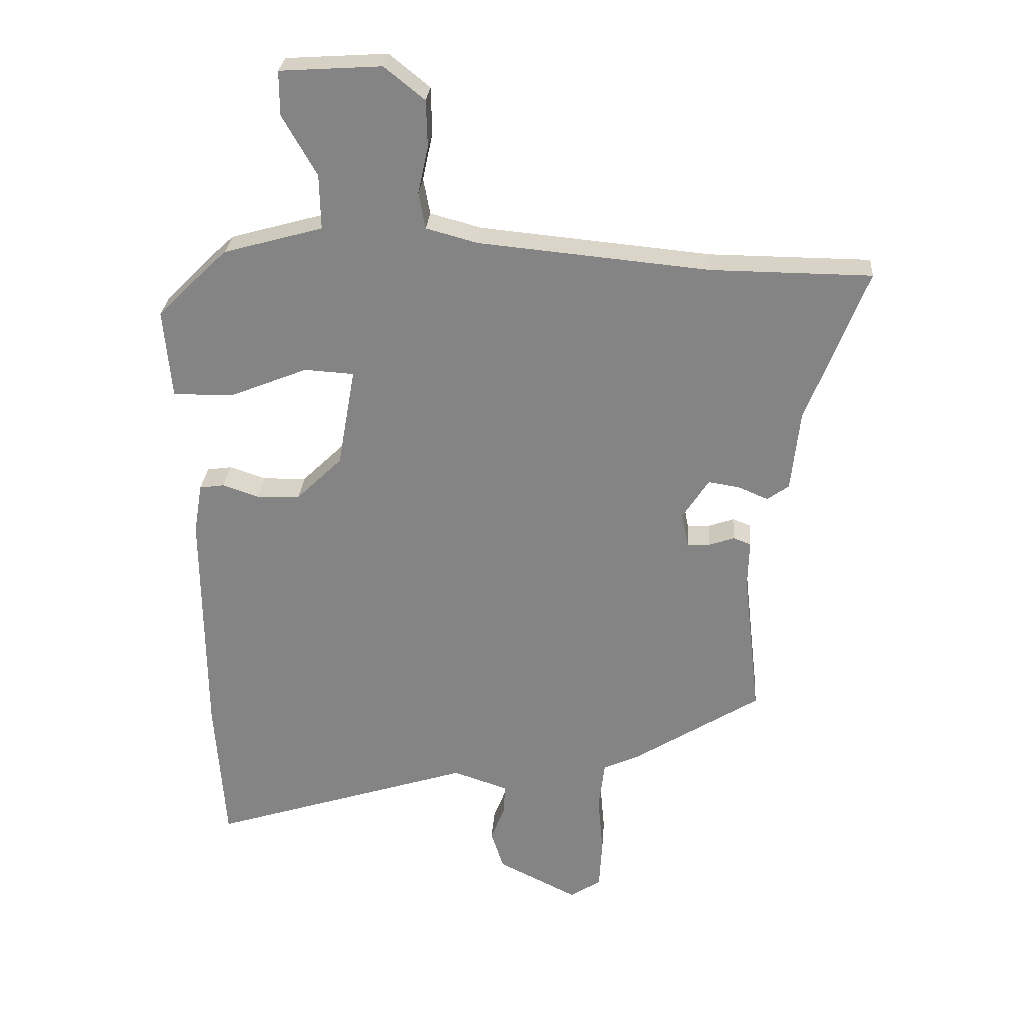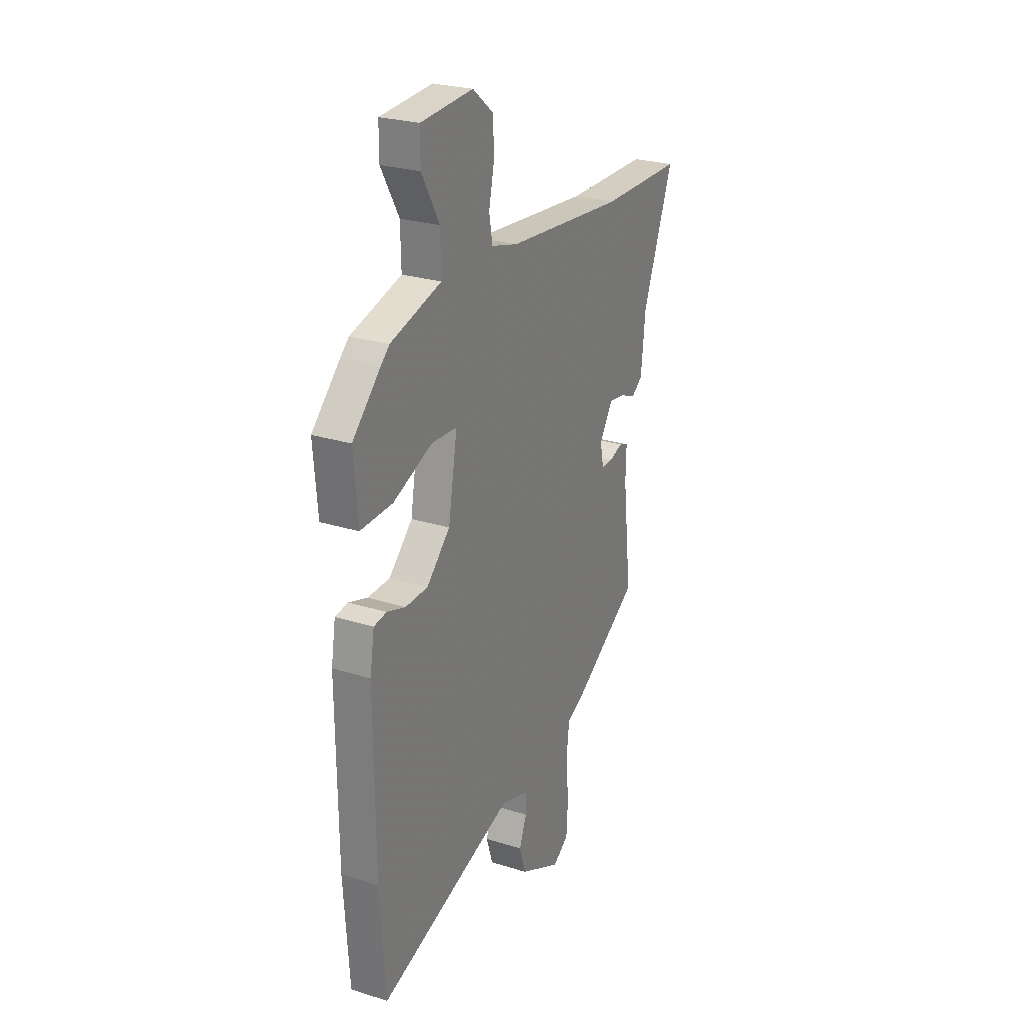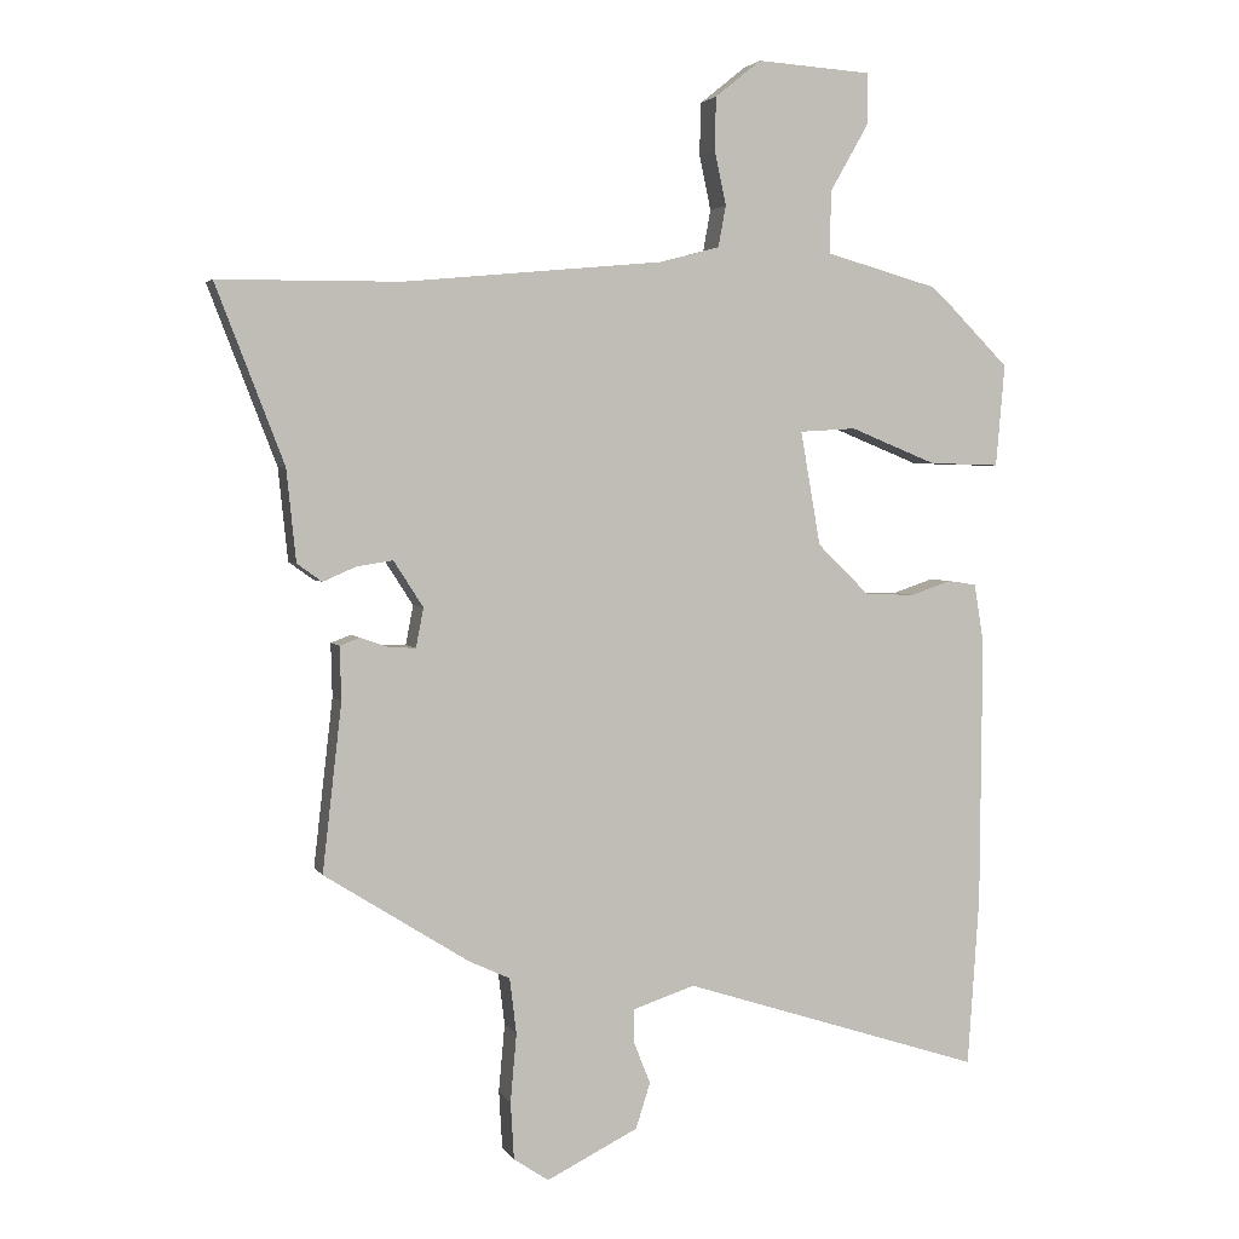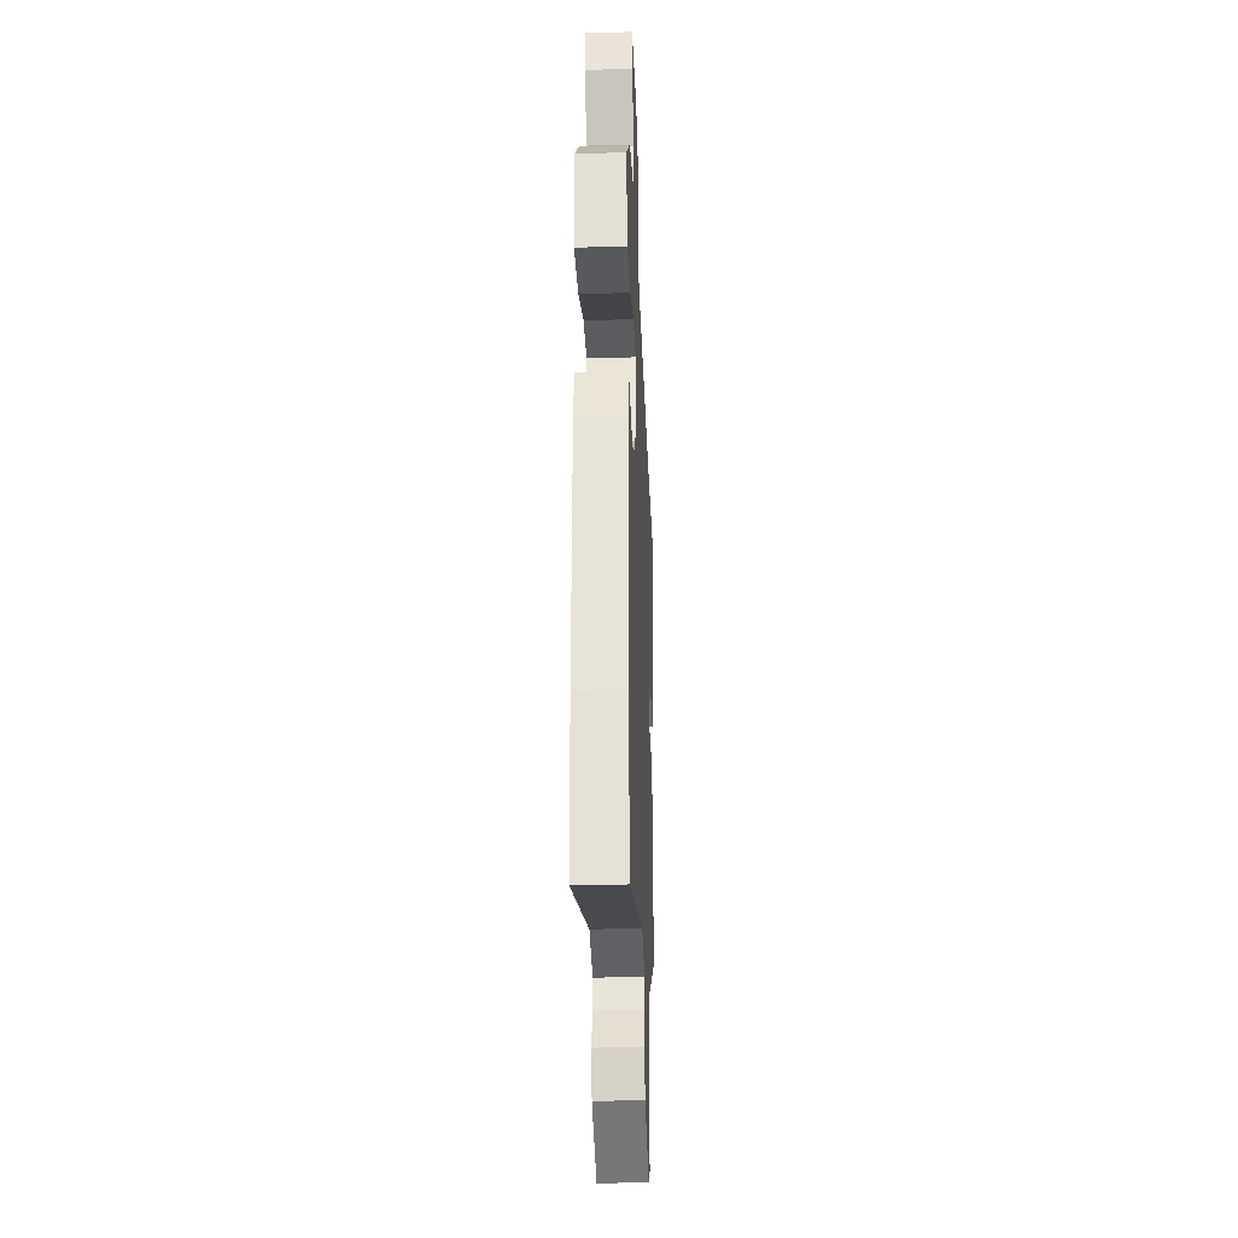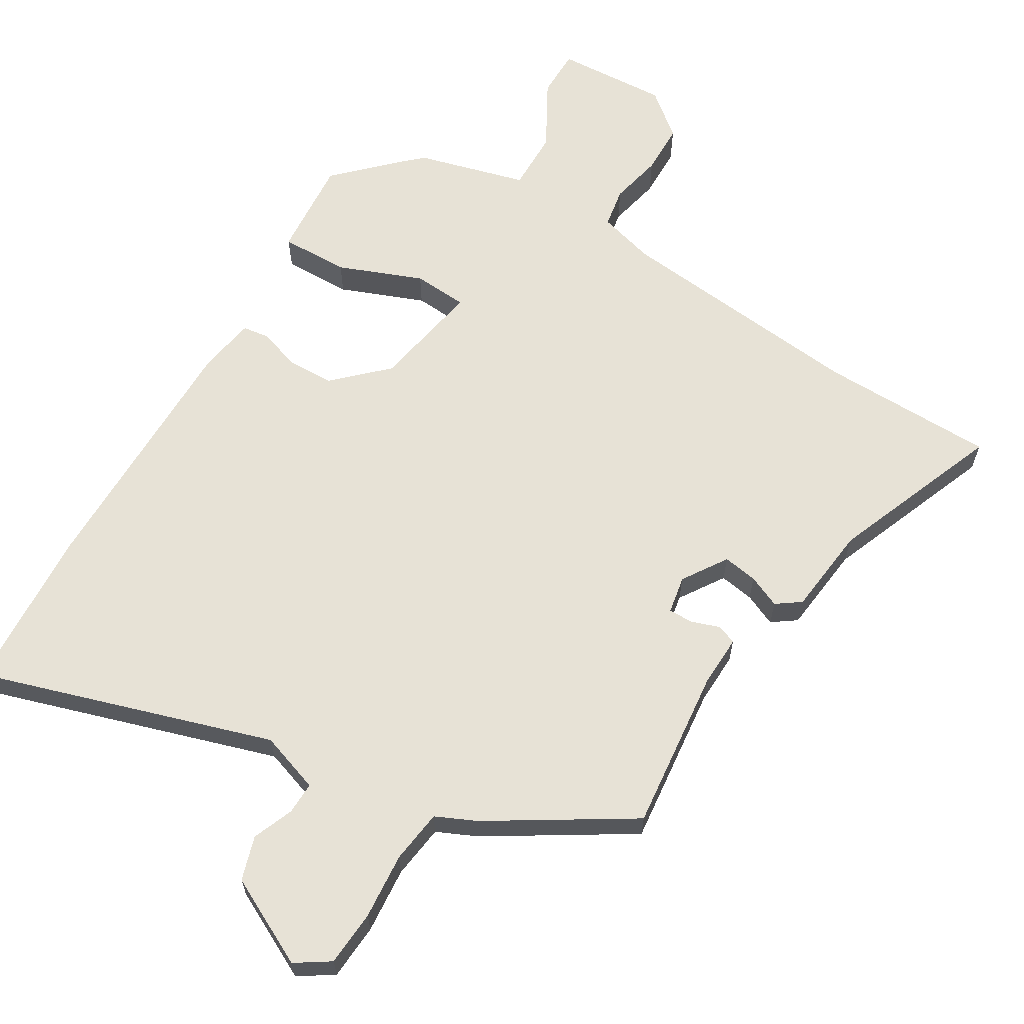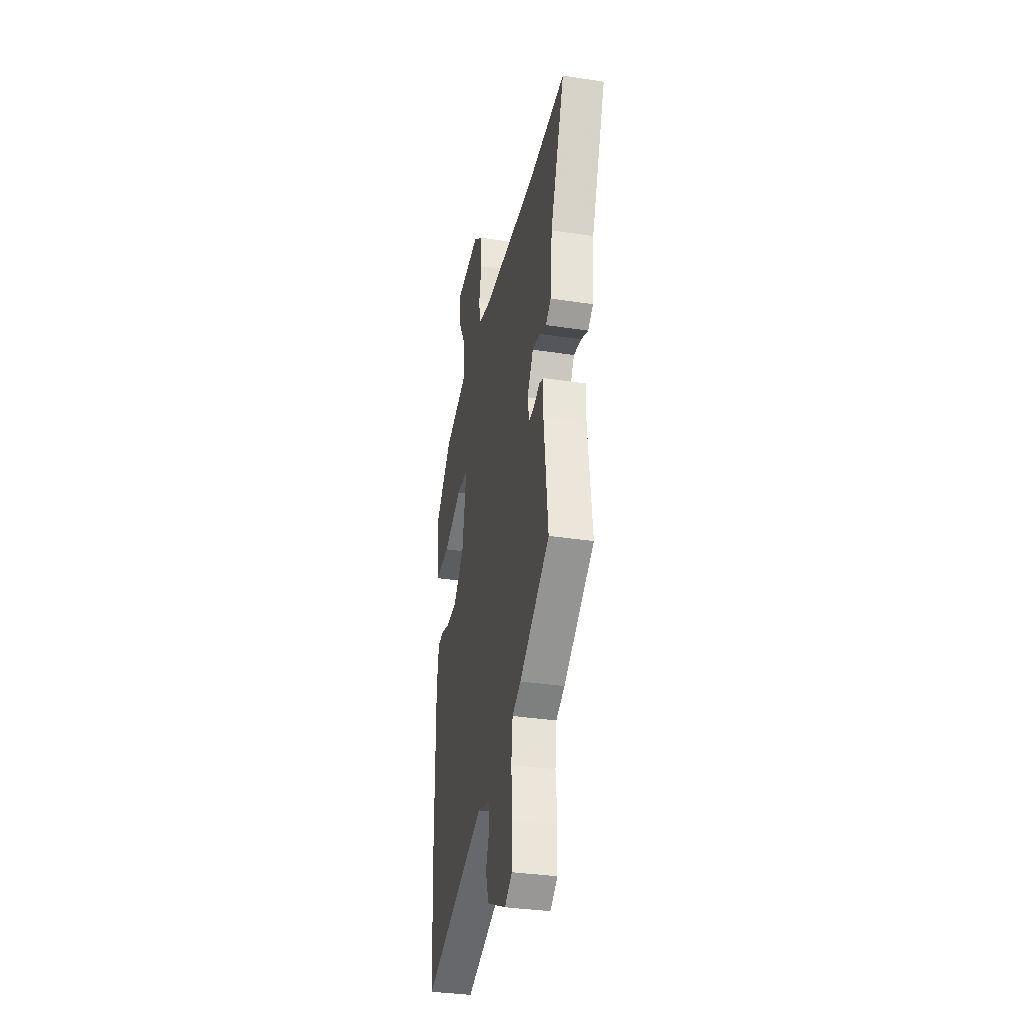
<metadata>
{"format":"obj","ext":"obj","renderer":"f3d","projection":"perspective","resolution":1024,"background":"white","views":[{"elev":28.1,"azim":-175.7,"up":"+Z"},{"elev":25.7,"azim":116.7,"up":"+Z"},{"elev":3.2,"azim":-16.5,"up":"+Z"},{"elev":-30.8,"azim":92.4,"up":"+Z"},{"elev":63.3,"azim":-148.6,"up":"+Y"},{"elev":-34.7,"azim":-101.6,"up":"+Z"}]}
</metadata>
<code>
v 0.506 0.07 -0.411
v 0.489 0.07 -0.658
v 0.051 0.07 -0.517
v -0.04 0.07 -0.547
v -0.039 0.07 -0.596
v -0.015 0.07 -0.657
v -0.036 0.07 -0.723
v -0.169 0.07 -0.789
v -0.22 0.07 -0.755
v -0.225 0.07 -0.671
v -0.216 0.07 -0.572
v -0.226 0.07 -0.491
v -0.286 0.07 -0.463
v -0.496 0.07 -0.33
v -0.468 0.07 -0.086
v -0.47 0.07 -0.008
v -0.441 0.07 0.003
v -0.398 0.07 -0.012
v -0.361 0.07 -0.013
v -0.35 0.07 0.044
v -0.393 0.07 0.111
v -0.445 0.07 0.103
v -0.494 0.07 0.082
v -0.53 0.07 0.108
v -0.544 0.07 0.242
v -0.643 0.07 0.499
v -0.378 0.07 0.501
v 0.003 0.07 0.537
v 0.088 0.07 0.56
v 0.099 0.07 0.62
v 0.082 0.07 0.699
v 0.084 0.07 0.776
v 0.151 0.07 0.83
v 0.319 0.07 0.819
v 0.319 0.07 0.746
v 0.262 0.07 0.646
v 0.26 0.07 0.555
v 0.424 0.07 0.509
v 0.451 0.07 0.484
v 0.541 0.07 0.394
v 0.528 0.07 0.245
v 0.425 0.07 0.248
v 0.299 0.07 0.299
v 0.217 0.07 0.294
v 0.246 0.07 0.128
v 0.322 0.07 0.054
v 0.394 0.07 0.052
v 0.454 0.07 0.072
v 0.495 0.07 0.066
v 0.509 0.07 -0.019
v 0.506 0 -0.411
v 0.489 0 -0.658
v 0.051 0 -0.517
v -0.04 0 -0.547
v -0.039 0 -0.596
v -0.015 0 -0.657
v -0.036 0 -0.723
v -0.169 0 -0.789
v -0.22 0 -0.755
v -0.225 0 -0.671
v -0.216 0 -0.572
v -0.226 0 -0.491
v -0.286 0 -0.463
v -0.496 0 -0.33
v -0.468 0 -0.086
v -0.47 0 -0.008
v -0.441 0 0.003
v -0.398 0 -0.012
v -0.361 0 -0.013
v -0.35 0 0.044
v -0.393 0 0.111
v -0.445 0 0.103
v -0.494 0 0.082
v -0.53 0 0.108
v -0.544 0 0.242
v -0.643 0 0.499
v -0.378 0 0.501
v 0.003 0 0.537
v 0.088 0 0.56
v 0.099 0 0.62
v 0.082 0 0.699
v 0.084 0 0.776
v 0.151 0 0.83
v 0.319 0 0.819
v 0.319 0 0.746
v 0.262 0 0.646
v 0.26 0 0.555
v 0.424 0 0.509
v 0.451 0 0.484
v 0.541 0 0.394
v 0.528 0 0.245
v 0.425 0 0.248
v 0.299 0 0.299
v 0.217 0 0.294
v 0.246 0 0.128
v 0.322 0 0.054
v 0.394 0 0.052
v 0.454 0 0.072
v 0.495 0 0.066
v 0.509 0 -0.019
f 1 2 3
f 50 1 3
f 49 50 3
f 48 49 3
f 47 48 3
f 46 47 3 4
f 45 46 4
f 44 45 4
f 41 42 43
f 40 41 43
f 39 40 43
f 38 39 43
f 37 38 43
f 37 43 44
f 36 37 44 4
f 34 35 36
f 33 34 36
f 32 33 36
f 31 32 36
f 30 31 36
f 29 30 36 4
f 25 26 27
f 25 27 28
f 24 25 28
f 23 24 28
f 22 23 28
f 21 22 28 29
f 15 16 17 18
f 15 18 19
f 14 15 19
f 13 14 19
f 12 13 19
f 9 10 11
f 8 9 11
f 7 8 11
f 6 7 11
f 5 6 11
f 4 5 11 12
f 12 19 20
f 4 12 20
f 29 4 20
f 20 21 29
f 53 52 51
f 53 51 100
f 53 100 99
f 53 99 98
f 53 98 97
f 54 53 97 96
f 54 96 95
f 54 95 94
f 93 92 91
f 93 91 90
f 93 90 89
f 93 89 88
f 93 88 87
f 94 93 87
f 54 94 87 86
f 86 85 84
f 86 84 83
f 86 83 82
f 86 82 81
f 86 81 80
f 54 86 80 79
f 77 76 75
f 78 77 75
f 78 75 74
f 78 74 73
f 78 73 72
f 79 78 72 71
f 68 67 66 65
f 69 68 65
f 69 65 64
f 69 64 63
f 69 63 62
f 61 60 59
f 61 59 58
f 61 58 57
f 61 57 56
f 61 56 55
f 62 61 55 54
f 70 69 62
f 70 62 54
f 70 54 79
f 79 71 70
f 1 51 52 2
f 2 52 53 3
f 3 53 54 4
f 4 54 55 5
f 5 55 56 6
f 6 56 57 7
f 7 57 58 8
f 8 58 59 9
f 9 59 60 10
f 10 60 61 11
f 11 61 62 12
f 12 62 63 13
f 13 63 64 14
f 14 64 65 15
f 15 65 66 16
f 16 66 67 17
f 17 67 68 18
f 18 68 69 19
f 19 69 70 20
f 20 70 71 21
f 21 71 72 22
f 22 72 73 23
f 23 73 74 24
f 24 74 75 25
f 25 75 76 26
f 26 76 77 27
f 27 77 78 28
f 28 78 79 29
f 29 79 80 30
f 30 80 81 31
f 31 81 82 32
f 32 82 83 33
f 33 83 84 34
f 34 84 85 35
f 35 85 86 36
f 36 86 87 37
f 37 87 88 38
f 38 88 89 39
f 39 89 90 40
f 40 90 91 41
f 41 91 92 42
f 42 92 93 43
f 43 93 94 44
f 44 94 95 45
f 45 95 96 46
f 46 96 97 47
f 47 97 98 48
f 48 98 99 49
f 49 99 100 50
f 50 100 51 1

</code>
